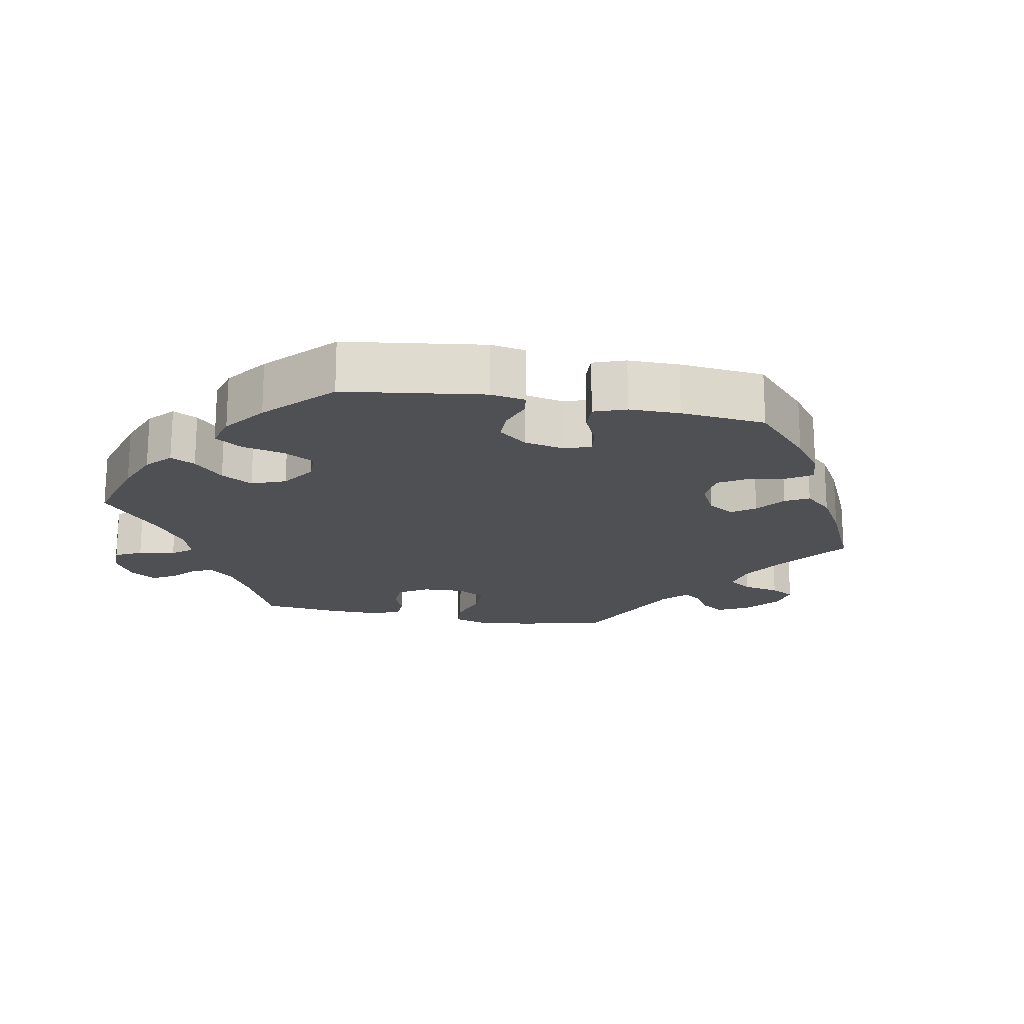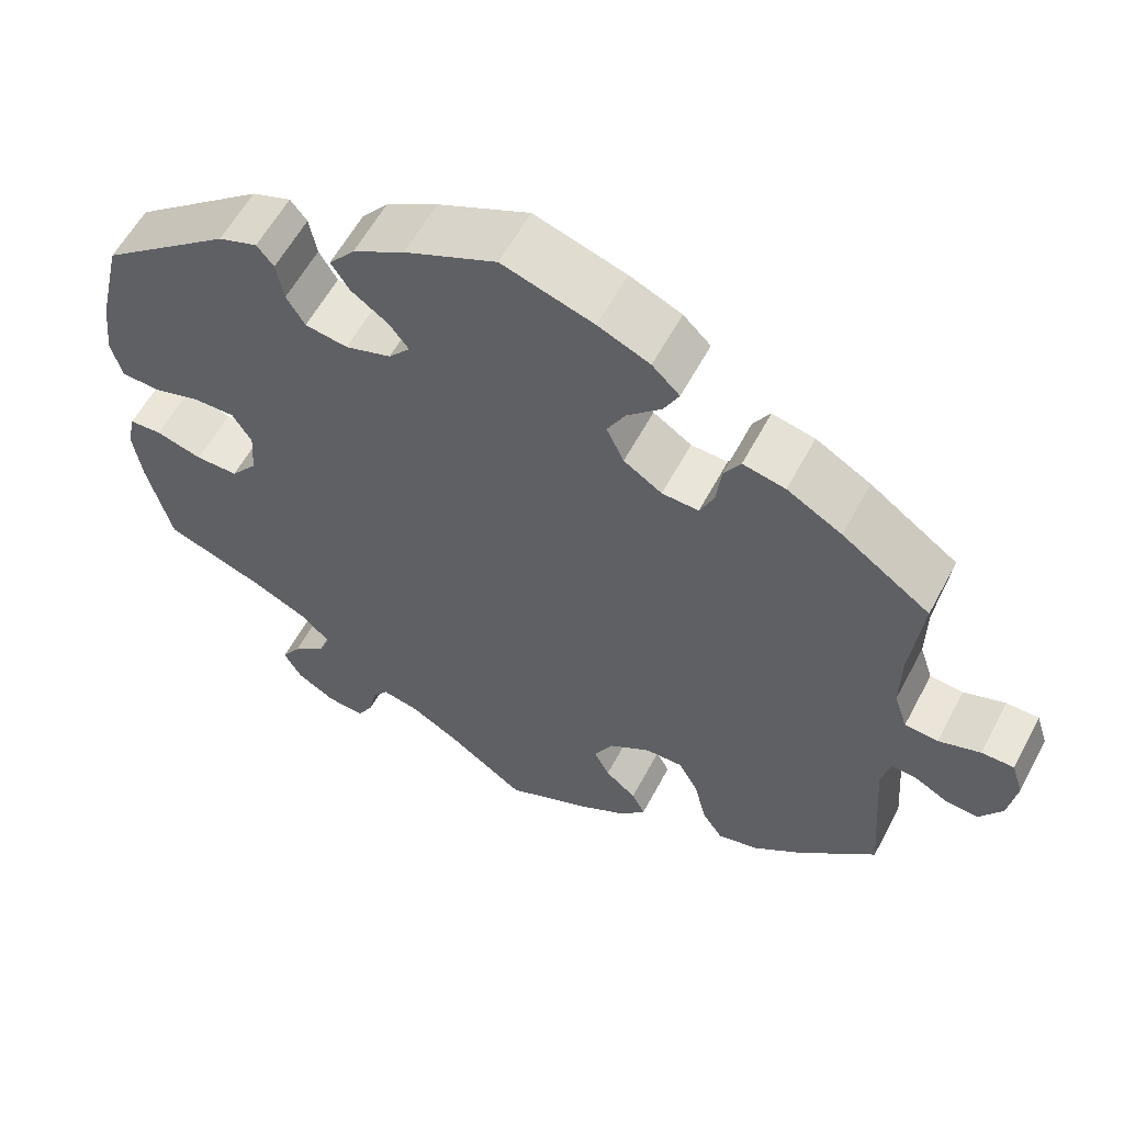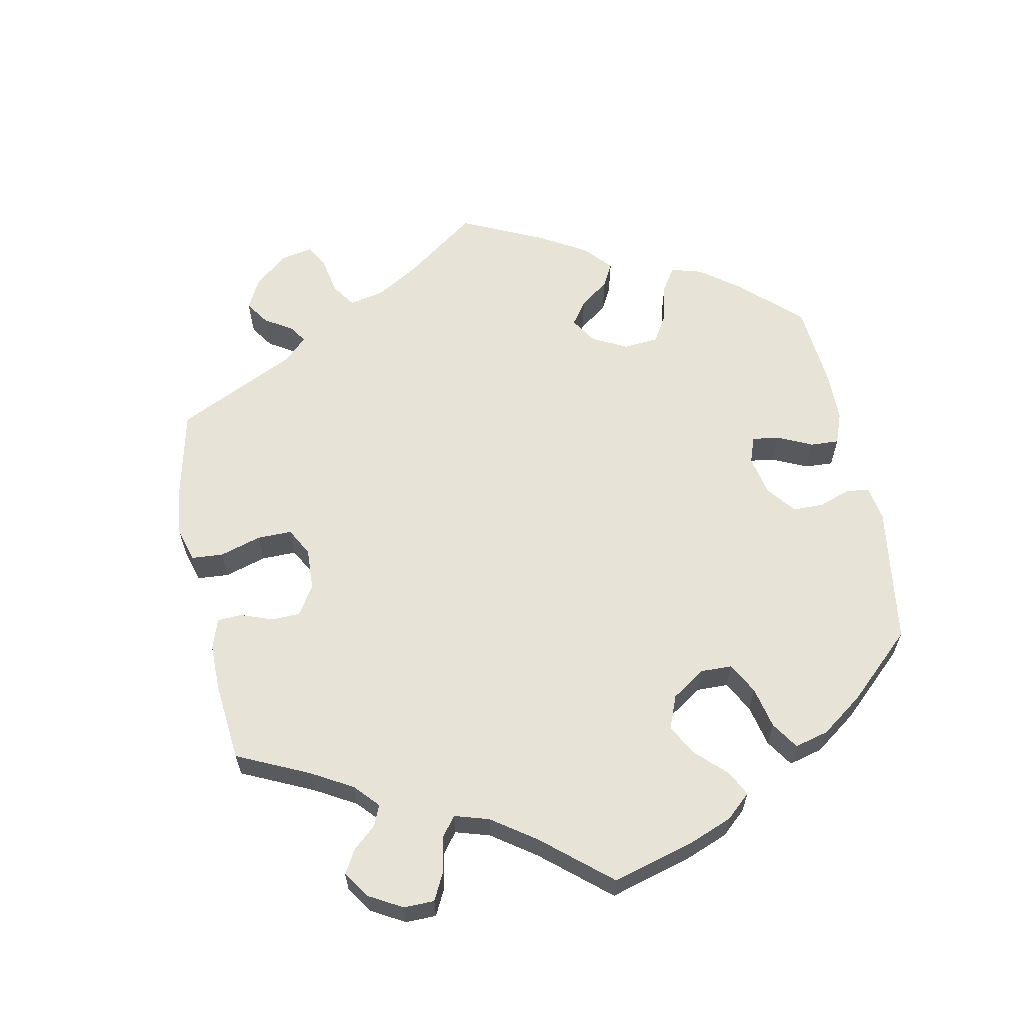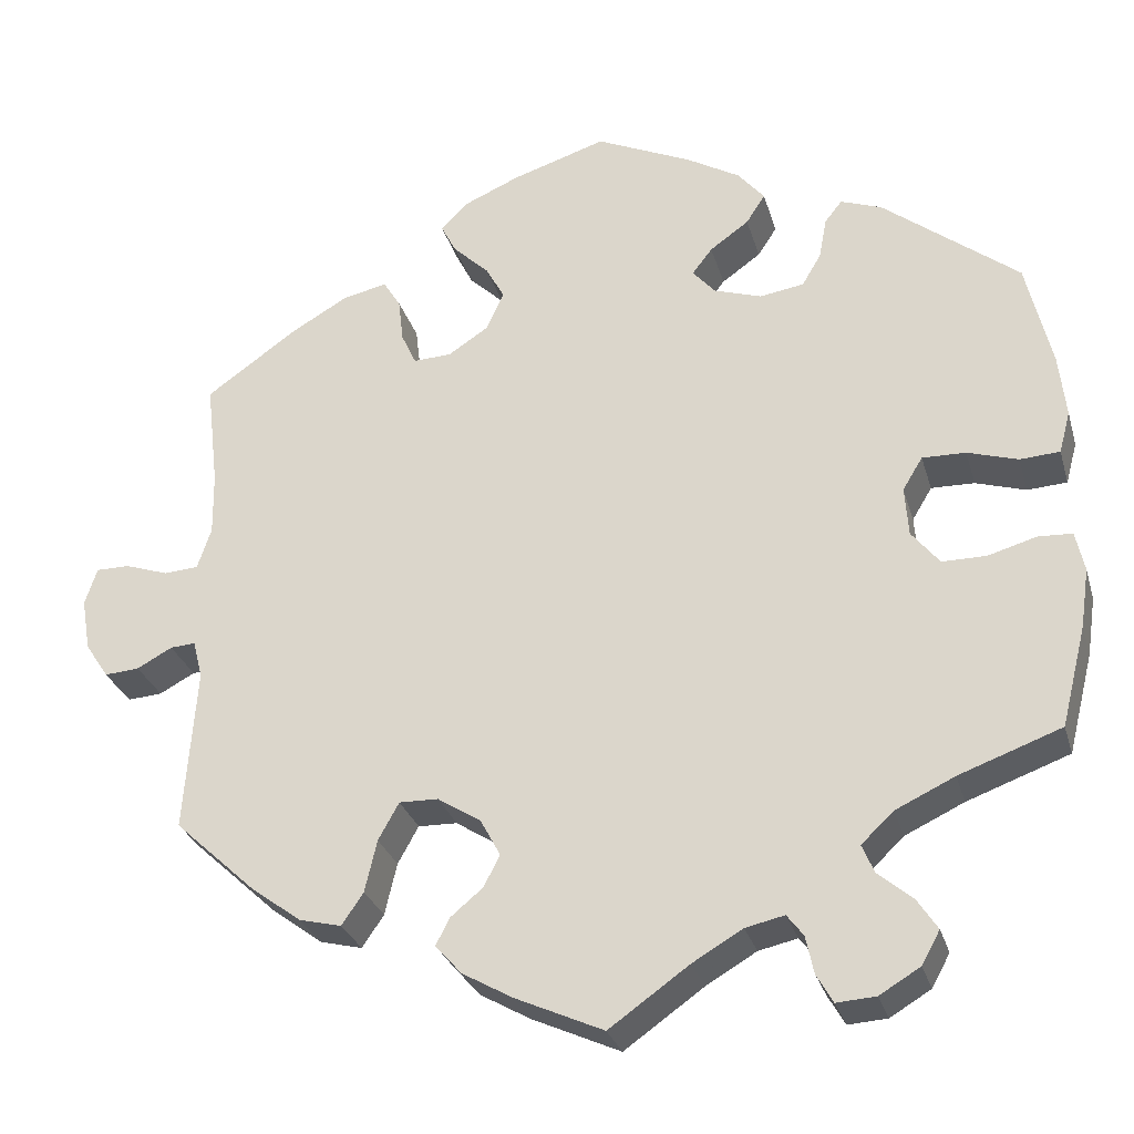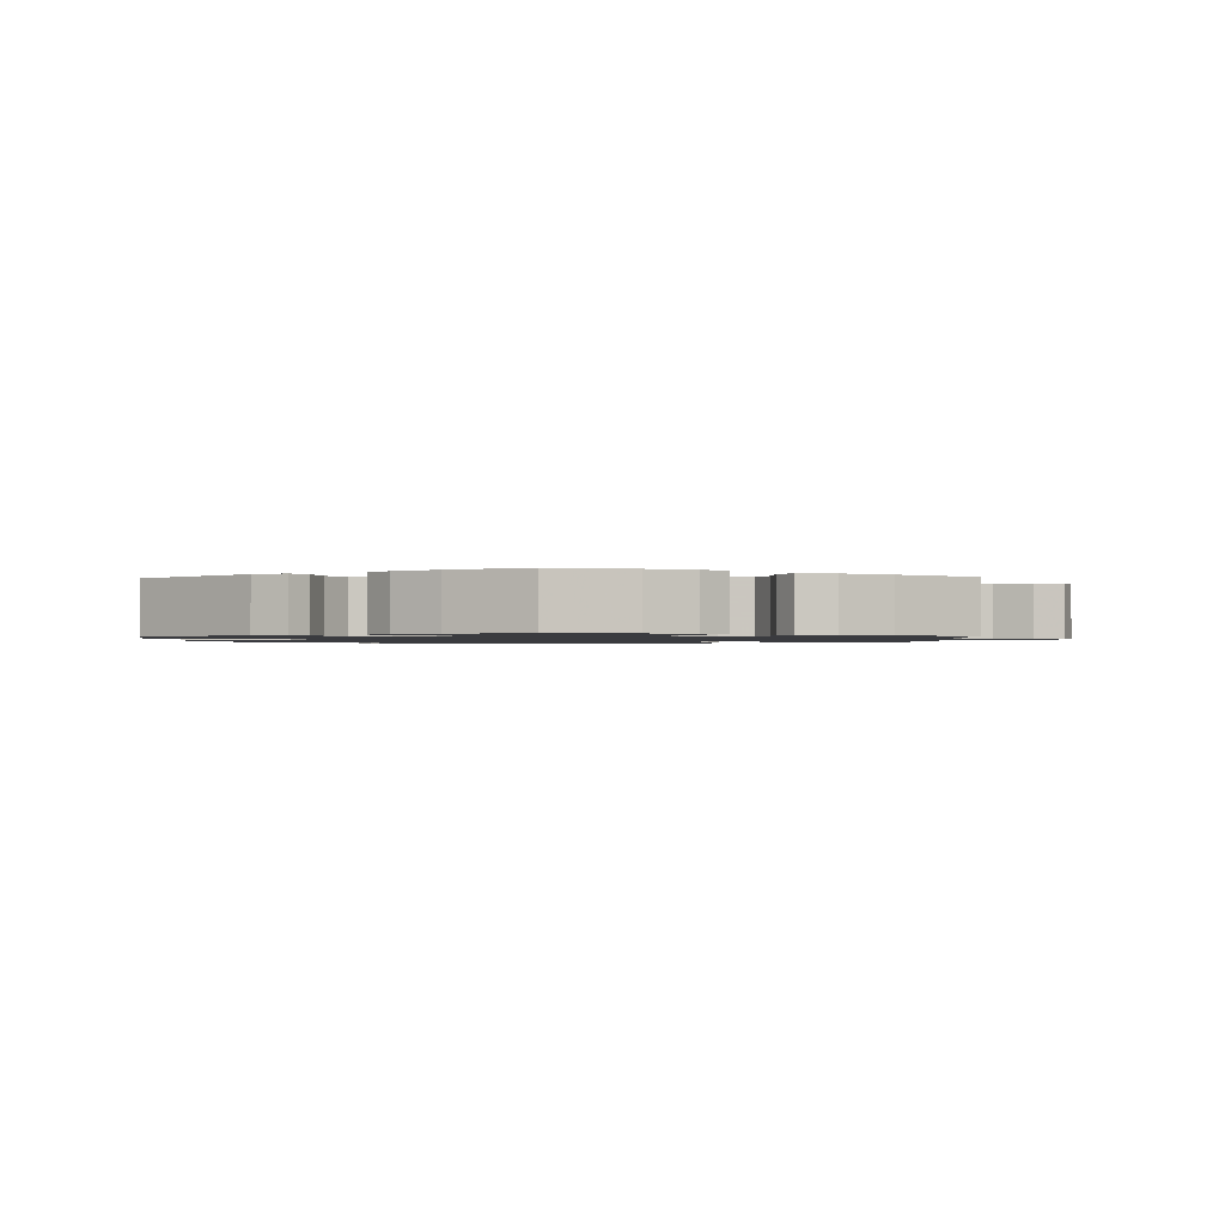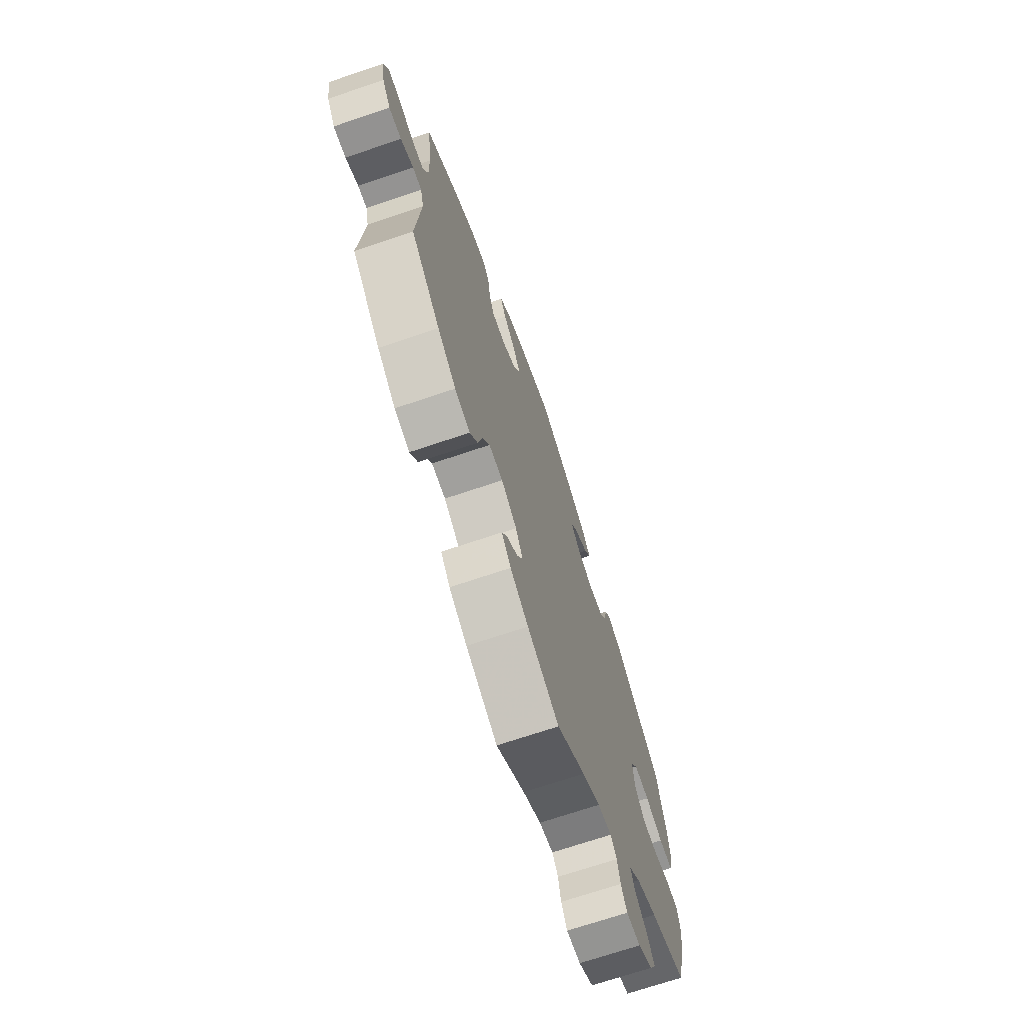
<metadata>
{"format":"obj","ext":"obj","renderer":"f3d","projection":"perspective","resolution":1024,"background":"white","views":[{"elev":-18.9,"azim":-41.0,"up":"+Y"},{"elev":58.5,"azim":27.8,"up":"+Z"},{"elev":61.9,"azim":-131.2,"up":"+Y"},{"elev":-28.6,"azim":-164.8,"up":"+Z"},{"elev":-1.3,"azim":2.6,"up":"+Y"},{"elev":-70.4,"azim":108.7,"up":"+Z"}]}
</metadata>
<code>
v 0.407 0.07 -0.375
v 0.348 0.07 -0.419
v 0.299 0.07 -0.431
v 0.274 0.07 -0.394
v 0.26 0.07 -0.334
v 0.236 0.07 -0.291
v 0.191 0.07 -0.292
v 0.141 0.07 -0.324
v 0.118 0.07 -0.367
v 0.137 0.07 -0.403
v 0.174 0.07 -0.434
v 0.19 0.07 -0.465
v 0.16 0.07 -0.499
v 0.102 0.07 -0.532
v 0 0.07 -0.578
v -0.092 0.07 -0.513
v -0.15 0.07 -0.479
v -0.195 0.07 -0.469
v -0.214 0.07 -0.494
v -0.223 0.07 -0.537
v -0.242 0.07 -0.57
v -0.287 0.07 -0.567
v -0.334 0.07 -0.539
v -0.355 0.07 -0.501
v -0.332 0.07 -0.466
v -0.292 0.07 -0.432
v -0.278 0.07 -0.399
v -0.315 0.07 -0.364
v -0.383 0.07 -0.332
v -0.501 0.07 -0.289
v -0.53 0.07 -0.174
v -0.54 0.07 -0.106
v -0.53 0.07 -0.06
v -0.491 0.07 -0.058
v -0.435 0.07 -0.074
v -0.384 0.07 -0.074
v -0.352 0.07 -0.034
v -0.348 0.07 0.023
v -0.371 0.07 0.061
v -0.421 0.07 0.06
v -0.479 0.07 0.042
v -0.525 0.07 0.045
v -0.538 0.07 0.093
v -0.53 0.07 0.166
v -0.501 0.07 0.289
v -0.344 0.07 0.412
v -0.297 0.07 0.429
v -0.277 0.07 0.404
v -0.268 0.07 0.356
v -0.246 0.07 0.319
v -0.195 0.07 0.311
v -0.14 0.07 0.329
v -0.114 0.07 0.359
v -0.137 0.07 0.389
v -0.182 0.07 0.421
v -0.204 0.07 0.455
v -0.173 0.07 0.492
v -0.111 0.07 0.528
v -0.001 0.07 0.578
v 0.109 0.07 0.543
v 0.171 0.07 0.516
v 0.204 0.07 0.484
v 0.186 0.07 0.449
v 0.145 0.07 0.41
v 0.123 0.07 0.37
v 0.144 0.07 0.325
v 0.19 0.07 0.295
v 0.234 0.07 0.293
v 0.251 0.07 0.33
v 0.257 0.07 0.381
v 0.277 0.07 0.413
v 0.328 0.07 0.402
v 0.394 0.07 0.364
v 0.5 0.07 0.289
v 0.486 0.07 0.167
v 0.485 0.07 0.094
v 0.501 0.07 0.046
v 0.541 0.07 0.043
v 0.591 0.07 0.06
v 0.63 0.07 0.06
v 0.644 0.07 0.017
v 0.634 0.07 -0.043
v 0.607 0.07 -0.084
v 0.567 0.07 -0.081
v 0.526 0.07 -0.059
v 0.497 0.07 -0.057
v 0.486 0.07 -0.101
v 0.5 0.07 -0.289
v 0.407 0 -0.375
v 0.348 0 -0.419
v 0.299 0 -0.431
v 0.274 0 -0.394
v 0.26 0 -0.334
v 0.236 0 -0.291
v 0.191 0 -0.292
v 0.141 0 -0.324
v 0.118 0 -0.367
v 0.137 0 -0.403
v 0.174 0 -0.434
v 0.19 0 -0.465
v 0.16 0 -0.499
v 0.102 0 -0.532
v 0 0 -0.578
v -0.092 0 -0.513
v -0.15 0 -0.479
v -0.195 0 -0.469
v -0.214 0 -0.494
v -0.223 0 -0.537
v -0.242 0 -0.57
v -0.287 0 -0.567
v -0.334 0 -0.539
v -0.355 0 -0.501
v -0.332 0 -0.466
v -0.292 0 -0.432
v -0.278 0 -0.399
v -0.315 0 -0.364
v -0.383 0 -0.332
v -0.501 0 -0.289
v -0.53 0 -0.174
v -0.54 0 -0.106
v -0.53 0 -0.06
v -0.491 0 -0.058
v -0.435 0 -0.074
v -0.384 0 -0.074
v -0.352 0 -0.034
v -0.348 0 0.023
v -0.371 0 0.061
v -0.421 0 0.06
v -0.479 0 0.042
v -0.525 0 0.045
v -0.538 0 0.093
v -0.53 0 0.166
v -0.501 0 0.289
v -0.344 0 0.412
v -0.297 0 0.429
v -0.277 0 0.404
v -0.268 0 0.356
v -0.246 0 0.319
v -0.195 0 0.311
v -0.14 0 0.329
v -0.114 0 0.359
v -0.137 0 0.389
v -0.182 0 0.421
v -0.204 0 0.455
v -0.173 0 0.492
v -0.111 0 0.528
v -0.001 0 0.578
v 0.109 0 0.543
v 0.171 0 0.516
v 0.204 0 0.484
v 0.186 0 0.449
v 0.145 0 0.41
v 0.123 0 0.37
v 0.144 0 0.325
v 0.19 0 0.295
v 0.234 0 0.293
v 0.251 0 0.33
v 0.257 0 0.381
v 0.277 0 0.413
v 0.328 0 0.402
v 0.394 0 0.364
v 0.5 0 0.289
v 0.486 0 0.167
v 0.485 0 0.094
v 0.501 0 0.046
v 0.541 0 0.043
v 0.591 0 0.06
v 0.63 0 0.06
v 0.644 0 0.017
v 0.634 0 -0.043
v 0.607 0 -0.084
v 0.567 0 -0.081
v 0.526 0 -0.059
v 0.497 0 -0.057
v 0.486 0 -0.101
v 0.5 0 -0.289
f 87 88 1 2
f 86 87 2 3
f 82 83 84 85
f 82 85 86
f 81 82 86
f 78 79 80 81
f 77 78 81 86
f 76 77 86 3
f 72 73 74 75
f 69 70 71 72
f 68 69 72 75
f 67 68 75 76
f 61 62 63 64
f 61 64 65
f 60 61 65
f 59 60 65
f 58 59 65 66
f 54 55 56 57
f 53 54 57 58
f 46 47 48 49
f 46 49 50
f 45 46 50
f 44 45 50 51
f 40 41 42 43
f 39 40 43 44
f 32 33 34 35
f 32 35 36
f 29 30 31 32
f 28 29 32 36
f 27 28 36 37
f 23 24 25 26
f 23 26 27
f 22 23 27
f 19 20 21 22
f 18 19 22 27
f 17 18 27 37
f 13 14 15 16
f 10 11 12 13
f 9 10 13 16
f 8 9 16 17
f 76 3 4 5
f 66 67 76 5
f 53 58 66 5
f 39 44 51 52
f 38 39 52 53
f 7 8 17 37
f 6 7 37 38
f 53 5 6
f 6 38 53
f 90 89 176 175
f 91 90 175 174
f 173 172 171 170
f 174 173 170
f 174 170 169
f 169 168 167 166
f 174 169 166 165
f 91 174 165 164
f 163 162 161 160
f 160 159 158 157
f 163 160 157 156
f 164 163 156 155
f 152 151 150 149
f 153 152 149
f 153 149 148
f 153 148 147
f 154 153 147 146
f 145 144 143 142
f 146 145 142 141
f 137 136 135 134
f 138 137 134
f 138 134 133
f 139 138 133 132
f 131 130 129 128
f 132 131 128 127
f 123 122 121 120
f 124 123 120
f 120 119 118 117
f 124 120 117 116
f 125 124 116 115
f 114 113 112 111
f 115 114 111
f 115 111 110
f 110 109 108 107
f 115 110 107 106
f 125 115 106 105
f 104 103 102 101
f 101 100 99 98
f 104 101 98 97
f 105 104 97 96
f 93 92 91 164
f 93 164 155 154
f 93 154 146 141
f 140 139 132 127
f 141 140 127 126
f 125 105 96 95
f 126 125 95 94
f 94 93 141
f 141 126 94
f 1 89 90 2
f 2 90 91 3
f 3 91 92 4
f 4 92 93 5
f 5 93 94 6
f 6 94 95 7
f 7 95 96 8
f 8 96 97 9
f 9 97 98 10
f 10 98 99 11
f 11 99 100 12
f 12 100 101 13
f 13 101 102 14
f 14 102 103 15
f 15 103 104 16
f 16 104 105 17
f 17 105 106 18
f 18 106 107 19
f 19 107 108 20
f 20 108 109 21
f 21 109 110 22
f 22 110 111 23
f 23 111 112 24
f 24 112 113 25
f 25 113 114 26
f 26 114 115 27
f 27 115 116 28
f 28 116 117 29
f 29 117 118 30
f 30 118 119 31
f 31 119 120 32
f 32 120 121 33
f 33 121 122 34
f 34 122 123 35
f 35 123 124 36
f 36 124 125 37
f 37 125 126 38
f 38 126 127 39
f 39 127 128 40
f 40 128 129 41
f 41 129 130 42
f 42 130 131 43
f 43 131 132 44
f 44 132 133 45
f 45 133 134 46
f 46 134 135 47
f 47 135 136 48
f 48 136 137 49
f 49 137 138 50
f 50 138 139 51
f 51 139 140 52
f 52 140 141 53
f 53 141 142 54
f 54 142 143 55
f 55 143 144 56
f 56 144 145 57
f 57 145 146 58
f 58 146 147 59
f 59 147 148 60
f 60 148 149 61
f 61 149 150 62
f 62 150 151 63
f 63 151 152 64
f 64 152 153 65
f 65 153 154 66
f 66 154 155 67
f 67 155 156 68
f 68 156 157 69
f 69 157 158 70
f 70 158 159 71
f 71 159 160 72
f 72 160 161 73
f 73 161 162 74
f 74 162 163 75
f 75 163 164 76
f 76 164 165 77
f 77 165 166 78
f 78 166 167 79
f 79 167 168 80
f 80 168 169 81
f 81 169 170 82
f 82 170 171 83
f 83 171 172 84
f 84 172 173 85
f 85 173 174 86
f 86 174 175 87
f 87 175 176 88
f 88 176 89 1

</code>
